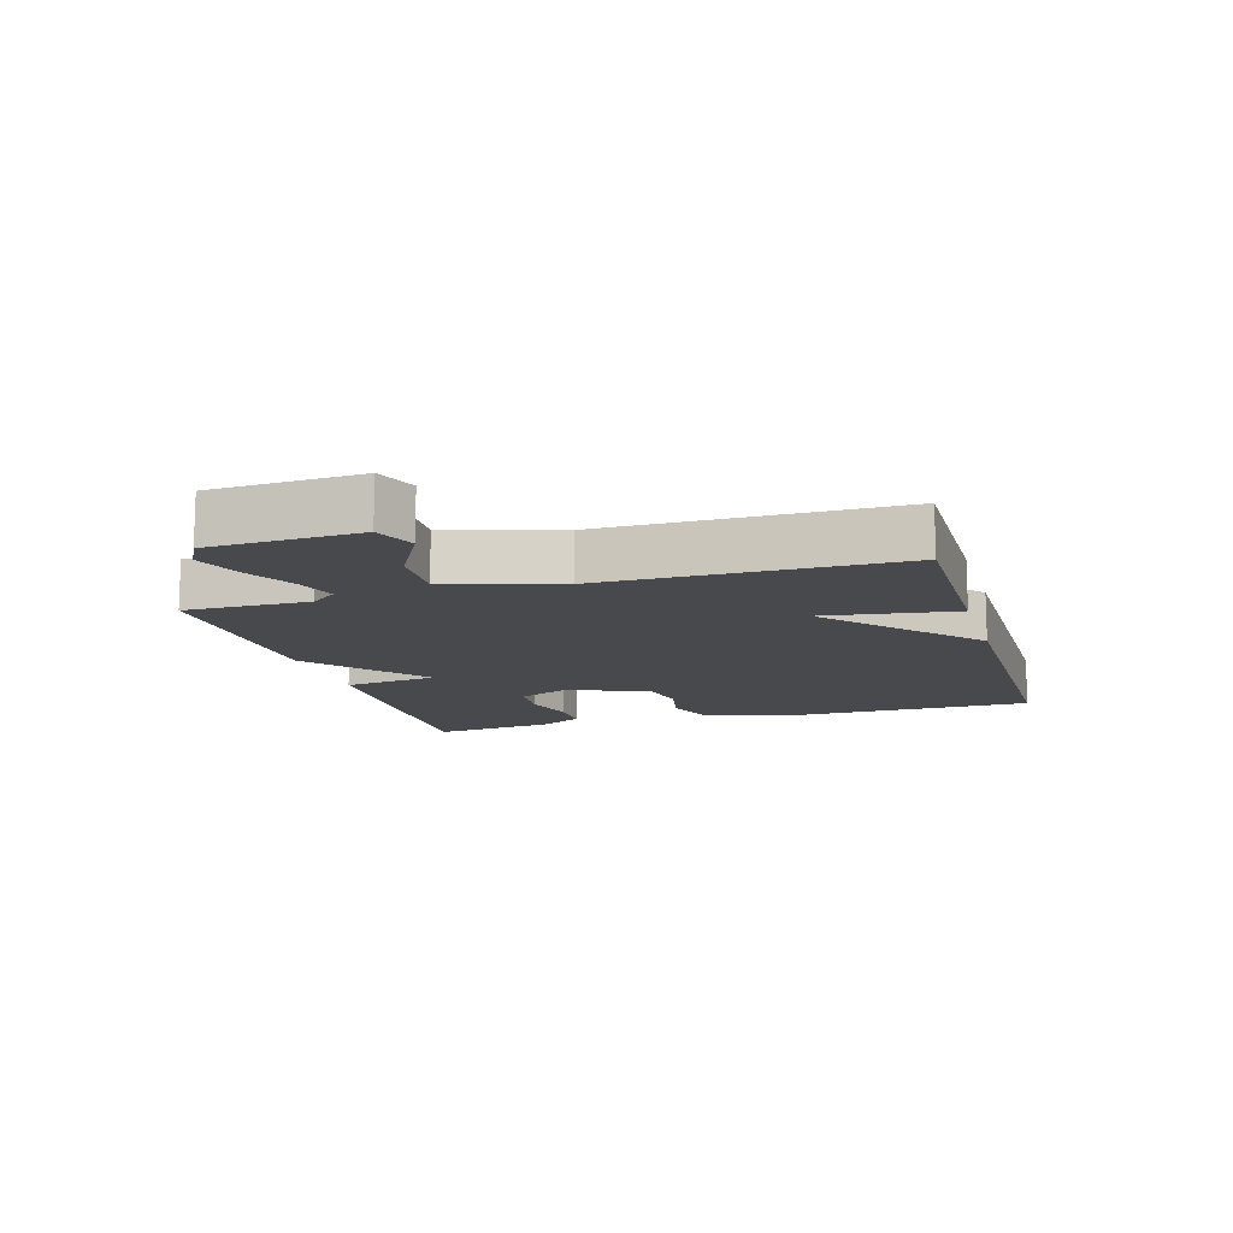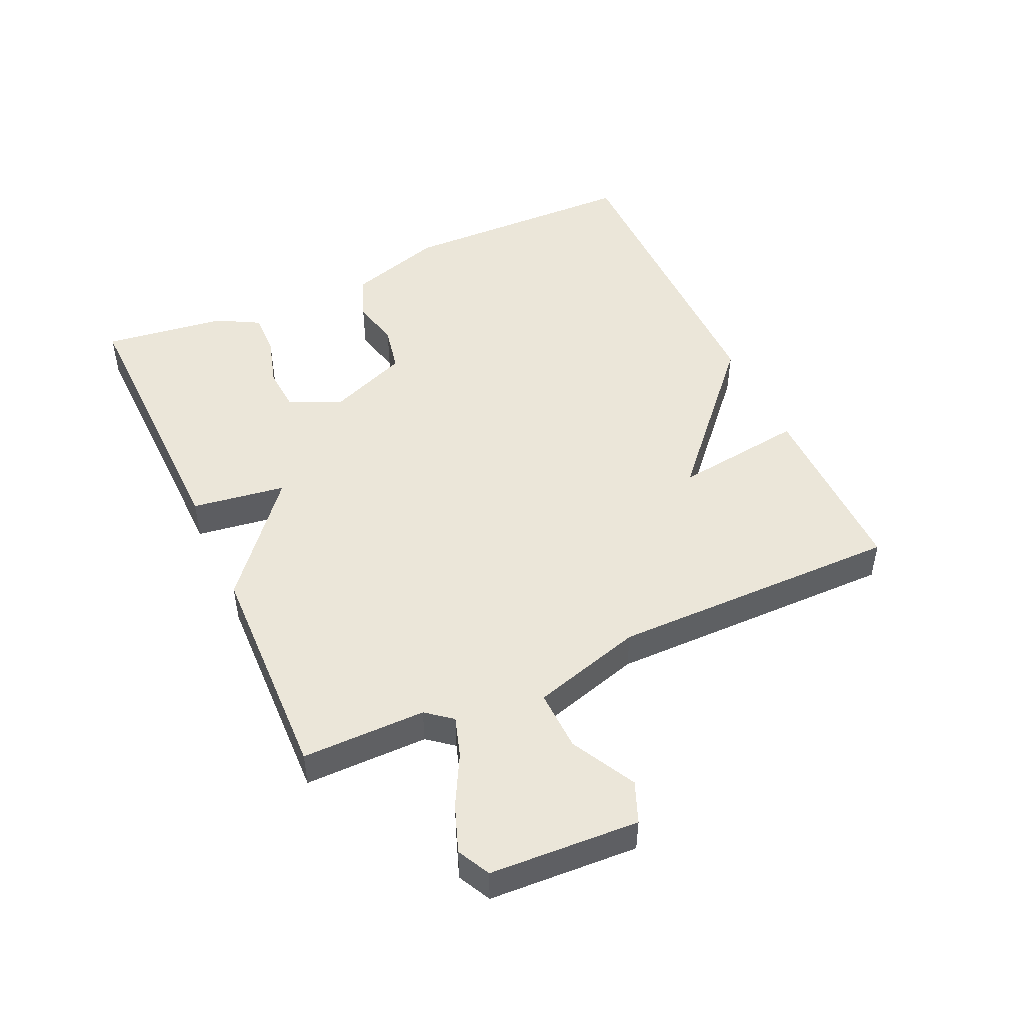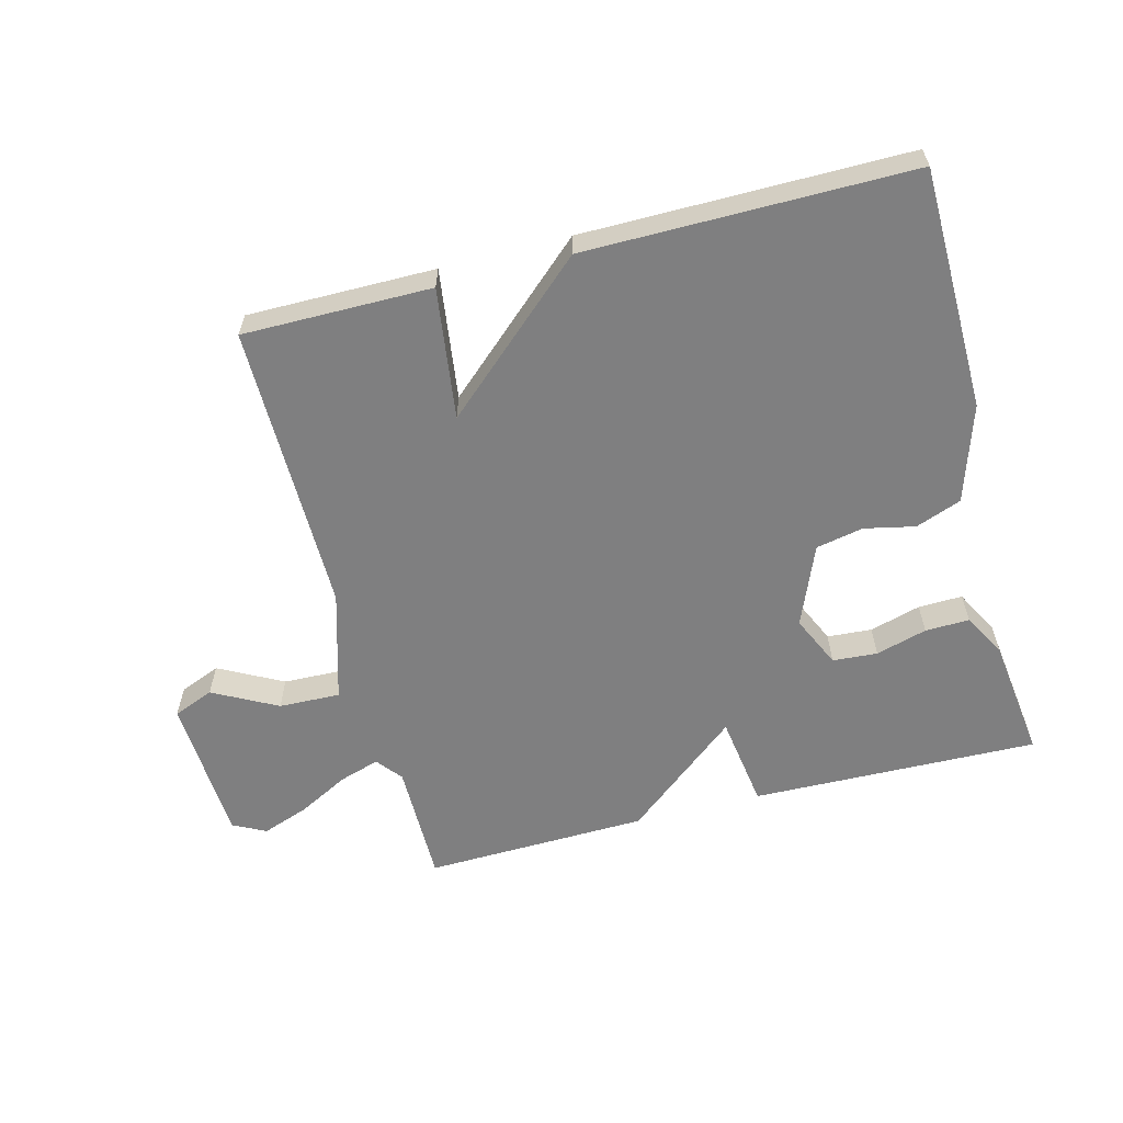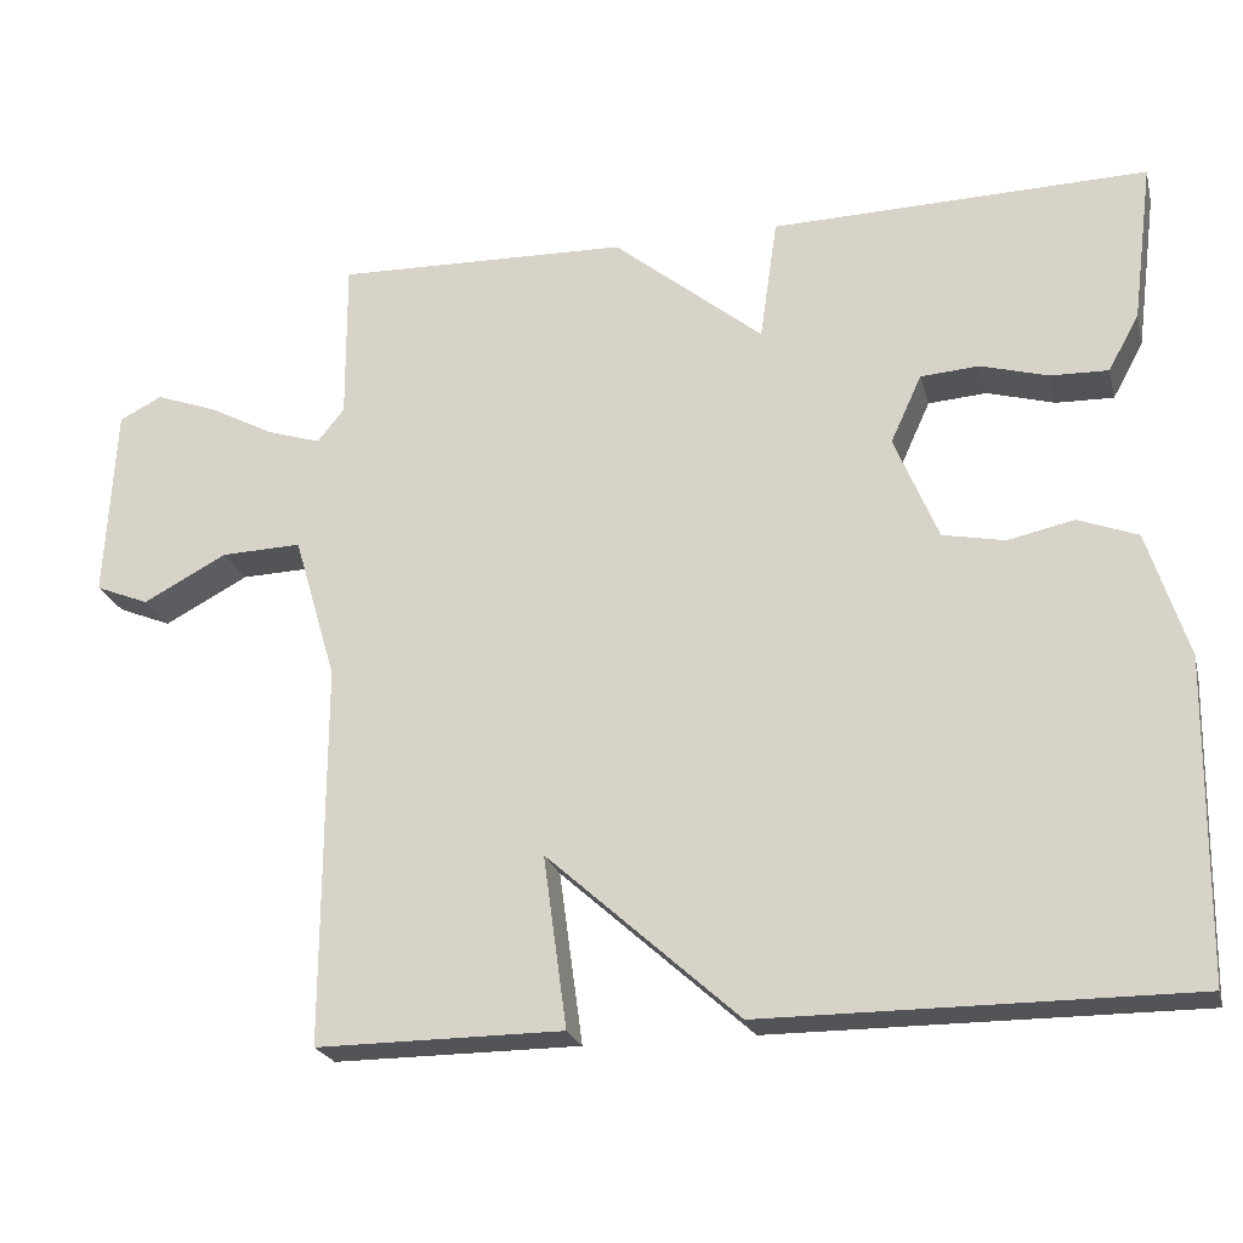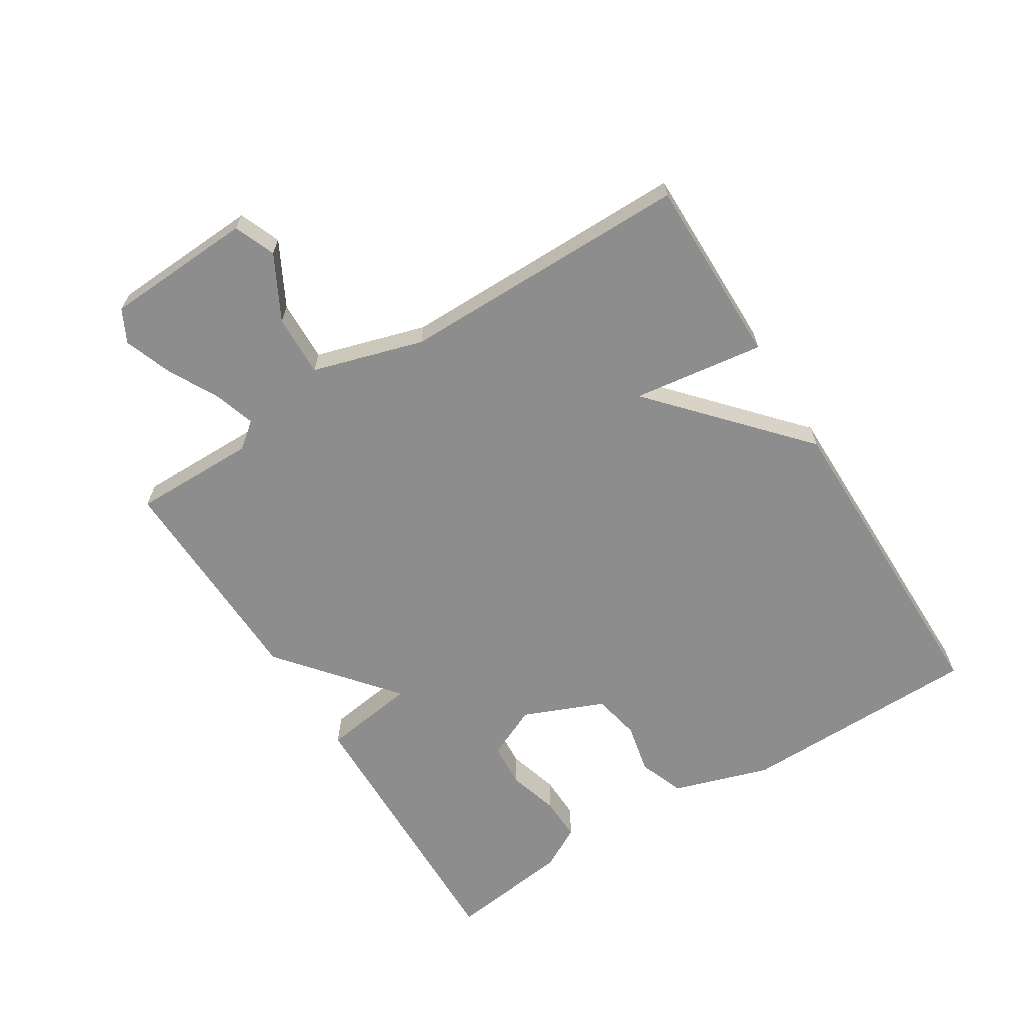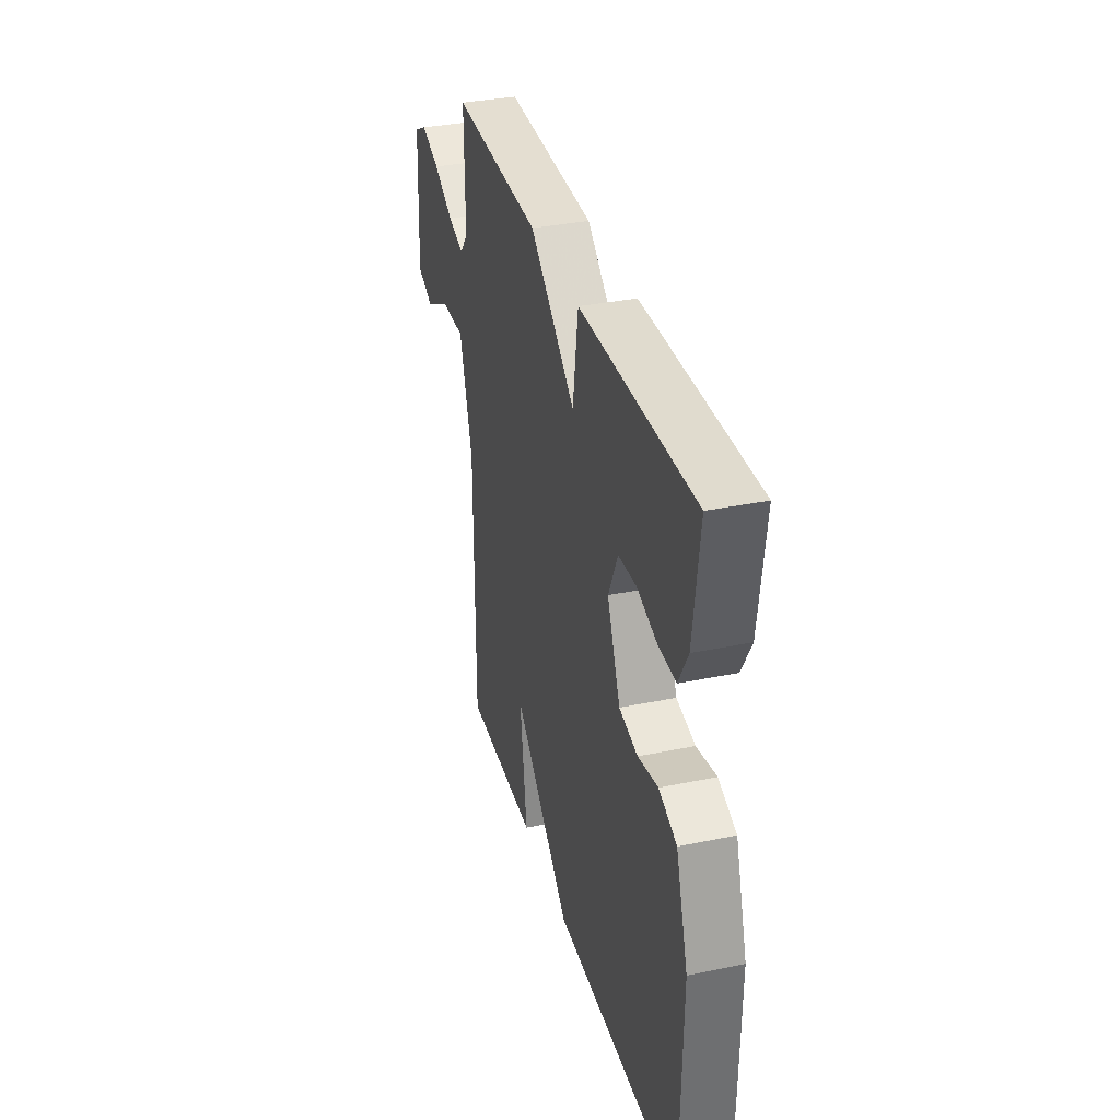
<metadata>
{"format":"obj","ext":"obj","renderer":"f3d","projection":"perspective","resolution":1024,"background":"white","views":[{"elev":-12.5,"azim":106.2,"up":"+Y"},{"elev":47.8,"azim":65.5,"up":"+Y"},{"elev":-59.7,"azim":-165.4,"up":"+Y"},{"elev":-23.0,"azim":-166.1,"up":"+Z"},{"elev":-64.6,"azim":121.9,"up":"+Y"},{"elev":34.7,"azim":-105.5,"up":"+Z"}]}
</metadata>
<code>
v -0.5 0.07 -0.5
v -0.506 0.07 -0.122
v -0.458 0.07 0.029
v -0.387 0.07 0.056
v -0.308 0.07 0.039
v -0.234 0.07 0.054
v -0.182 0.07 0.18
v -0.219 0.07 0.261
v -0.289 0.07 0.266
v -0.369 0.07 0.243
v -0.438 0.07 0.241
v -0.475 0.07 0.308
v -0.5 0.07 0.5
v -0.051 0.07 0.49
v -0.03 0.07 0.343
v 0.149 0.07 0.49
v 0.5 0.07 0.5
v 0.499 0.07 0.307
v 0.531 0.07 0.267
v 0.594 0.07 0.287
v 0.673 0.07 0.329
v 0.747 0.07 0.356
v 0.798 0.07 0.33
v 0.81 0.07 0.098
v 0.746 0.07 0.072
v 0.646 0.07 0.125
v 0.55 0.07 0.128
v 0.499 0.07 -0.045
v 0.5 0.07 -0.5
v 0.206 0.07 -0.499
v 0.234 0.07 -0.294
v 0.006 0.07 -0.499
v -0.5 0 -0.5
v -0.506 0 -0.122
v -0.458 0 0.029
v -0.387 0 0.056
v -0.308 0 0.039
v -0.234 0 0.054
v -0.182 0 0.18
v -0.219 0 0.261
v -0.289 0 0.266
v -0.369 0 0.243
v -0.438 0 0.241
v -0.475 0 0.308
v -0.5 0 0.5
v -0.051 0 0.49
v -0.03 0 0.343
v 0.149 0 0.49
v 0.5 0 0.5
v 0.499 0 0.307
v 0.531 0 0.267
v 0.594 0 0.287
v 0.673 0 0.329
v 0.747 0 0.356
v 0.798 0 0.33
v 0.81 0 0.098
v 0.746 0 0.072
v 0.646 0 0.125
v 0.55 0 0.128
v 0.499 0 -0.045
v 0.5 0 -0.5
v 0.206 0 -0.499
v 0.234 0 -0.294
v 0.006 0 -0.499
f 3 4 5
f 2 3 5
f 1 2 5
f 32 1 5
f 31 32 5
f 28 29 30 31
f 31 5 6
f 28 31 6
f 27 28 6
f 24 25 26
f 23 24 26
f 22 23 26
f 21 22 26
f 20 21 26
f 19 20 26 27
f 27 6 7
f 19 27 7
f 18 19 7
f 17 18 7
f 16 17 7
f 15 16 7
f 13 14 15
f 12 13 15
f 11 12 15
f 10 11 15
f 9 10 15
f 8 9 15
f 7 8 15
f 37 36 35
f 37 35 34
f 37 34 33
f 37 33 64
f 37 64 63
f 63 62 61 60
f 38 37 63
f 38 63 60
f 38 60 59
f 58 57 56
f 58 56 55
f 58 55 54
f 58 54 53
f 58 53 52
f 59 58 52 51
f 39 38 59
f 39 59 51
f 39 51 50
f 39 50 49
f 39 49 48
f 39 48 47
f 47 46 45
f 47 45 44
f 47 44 43
f 47 43 42
f 47 42 41
f 47 41 40
f 47 40 39
f 1 33 34 2
f 2 34 35 3
f 3 35 36 4
f 4 36 37 5
f 5 37 38 6
f 6 38 39 7
f 7 39 40 8
f 8 40 41 9
f 9 41 42 10
f 10 42 43 11
f 11 43 44 12
f 12 44 45 13
f 13 45 46 14
f 14 46 47 15
f 15 47 48 16
f 16 48 49 17
f 17 49 50 18
f 18 50 51 19
f 19 51 52 20
f 20 52 53 21
f 21 53 54 22
f 22 54 55 23
f 23 55 56 24
f 24 56 57 25
f 25 57 58 26
f 26 58 59 27
f 27 59 60 28
f 28 60 61 29
f 29 61 62 30
f 30 62 63 31
f 31 63 64 32
f 32 64 33 1

</code>
